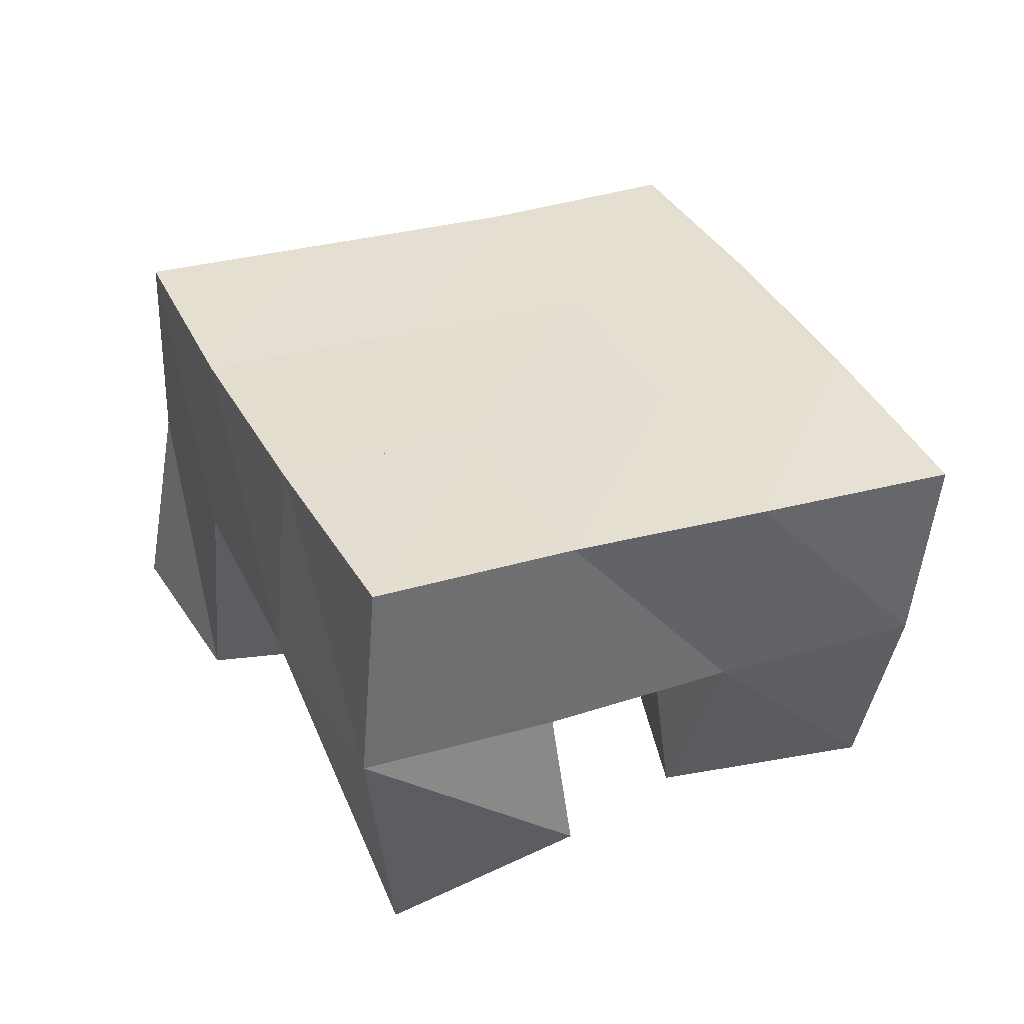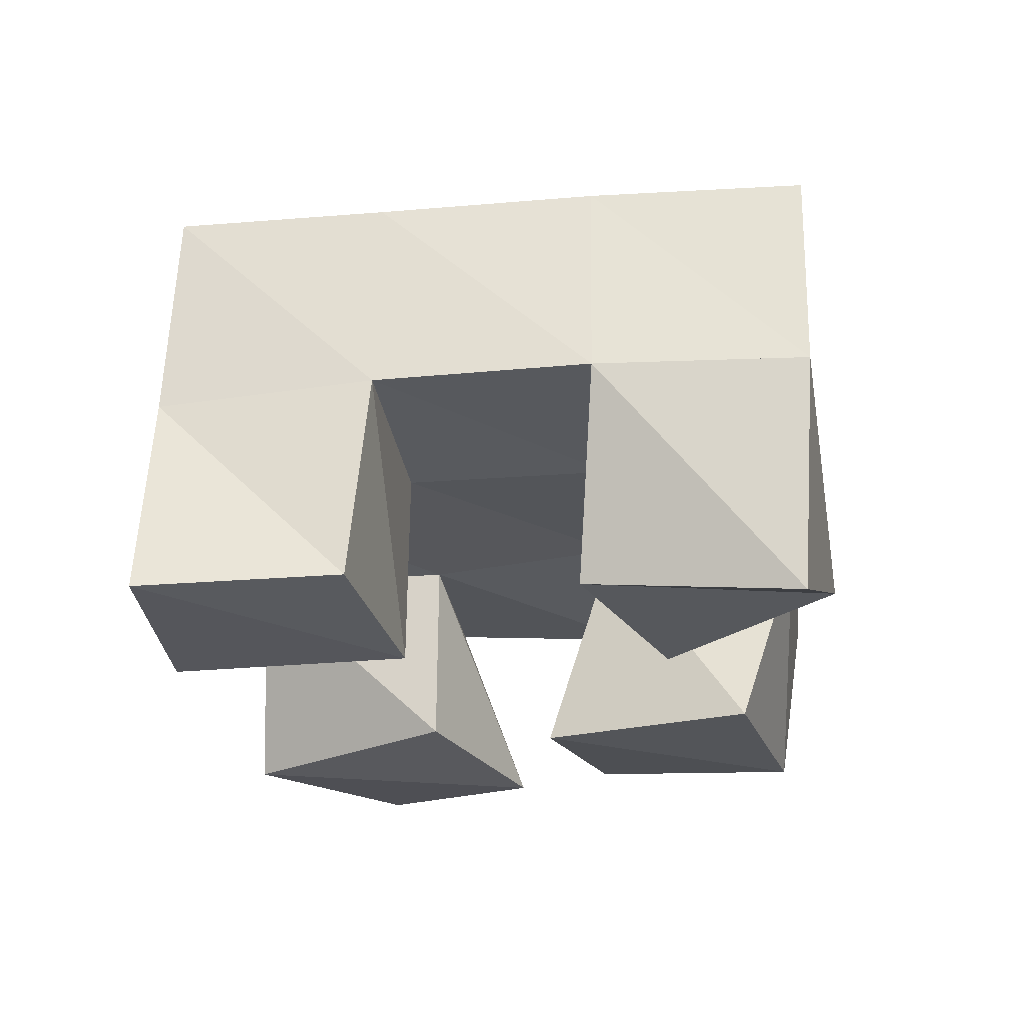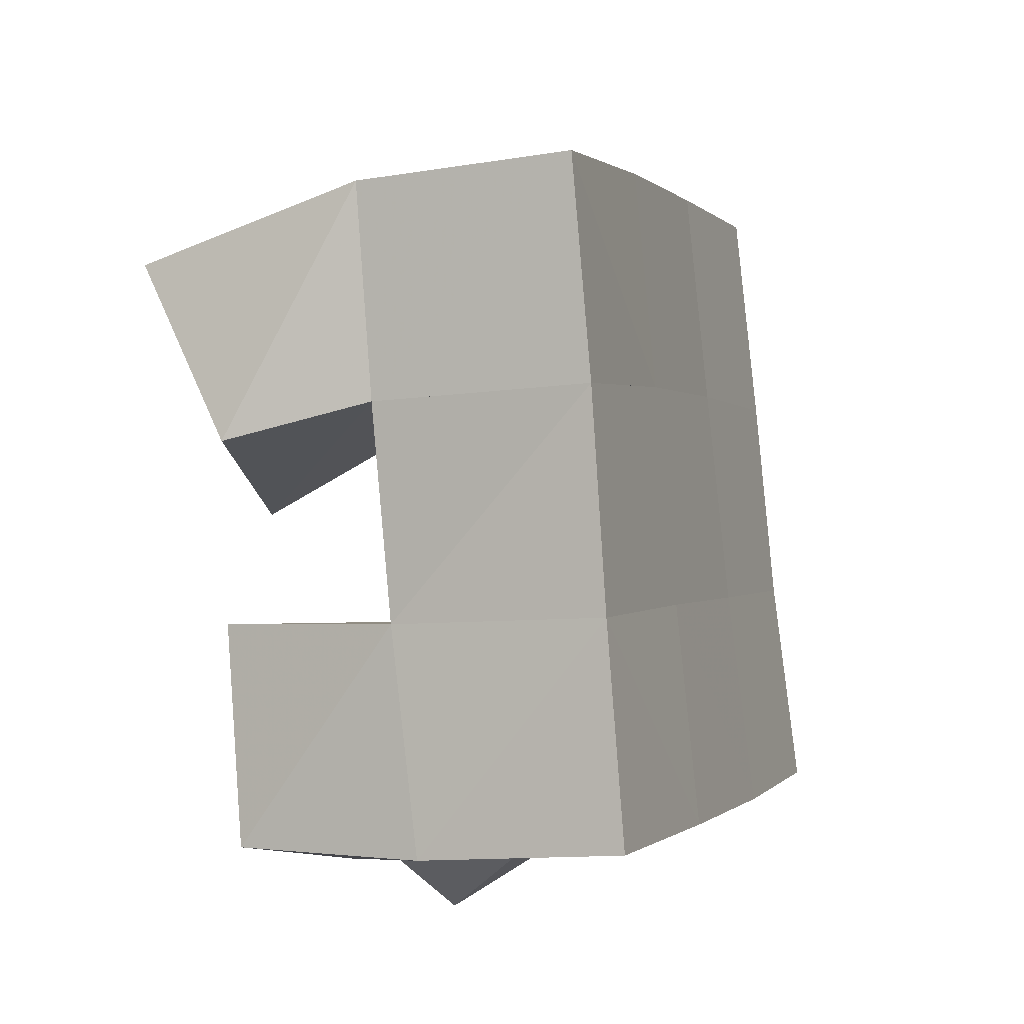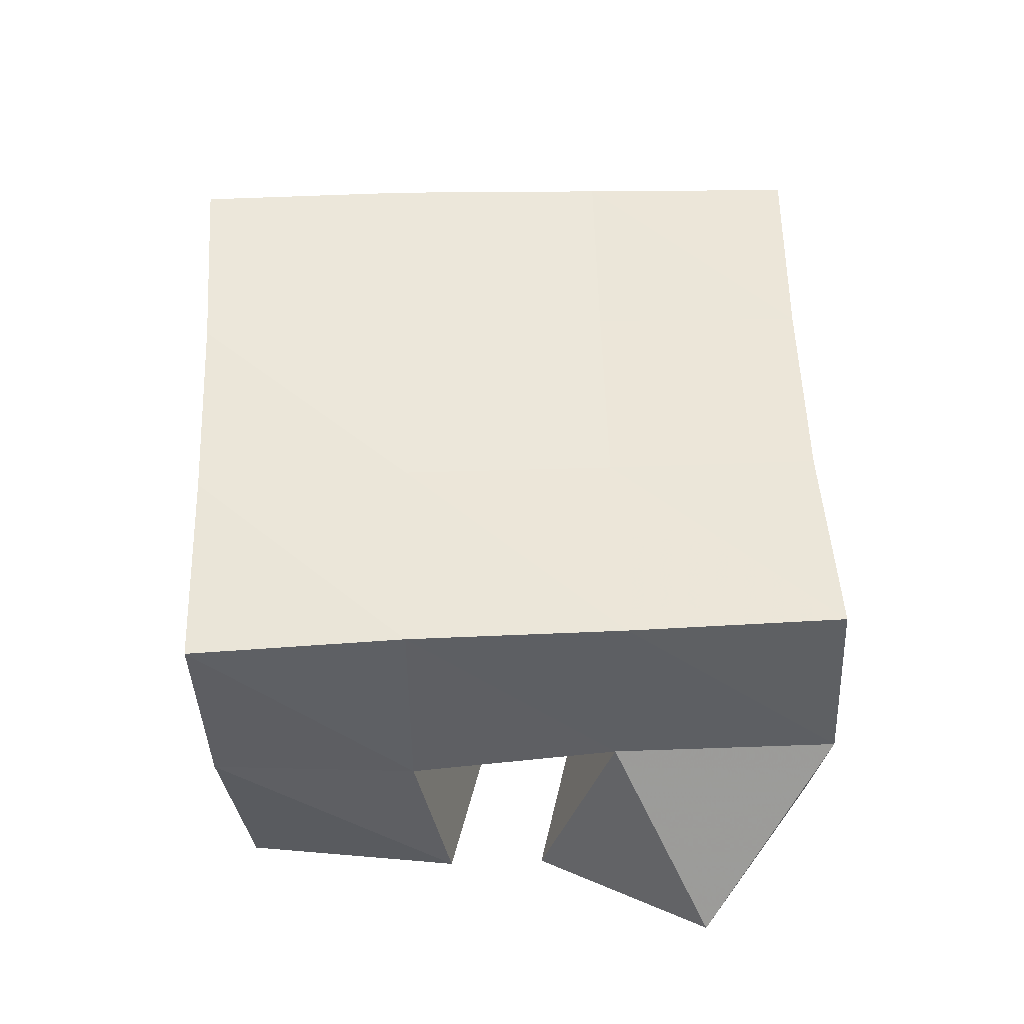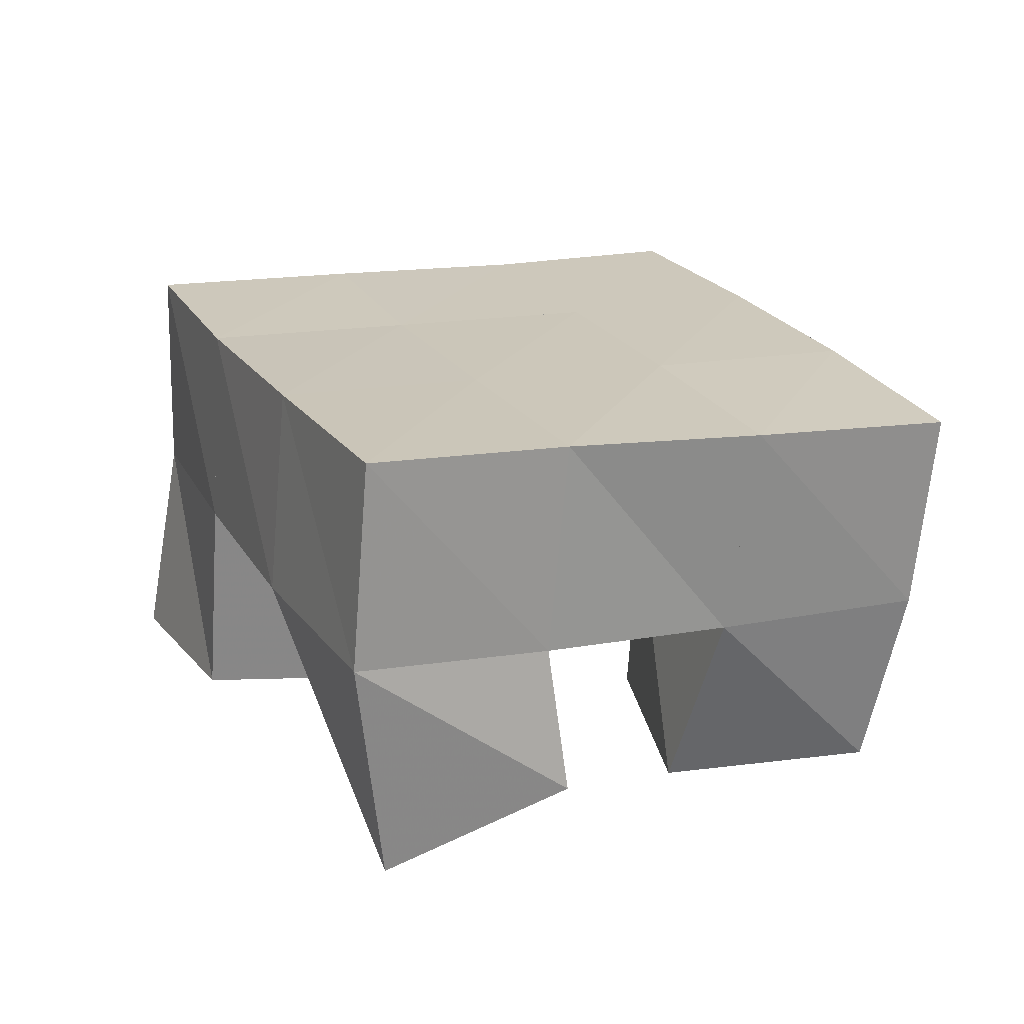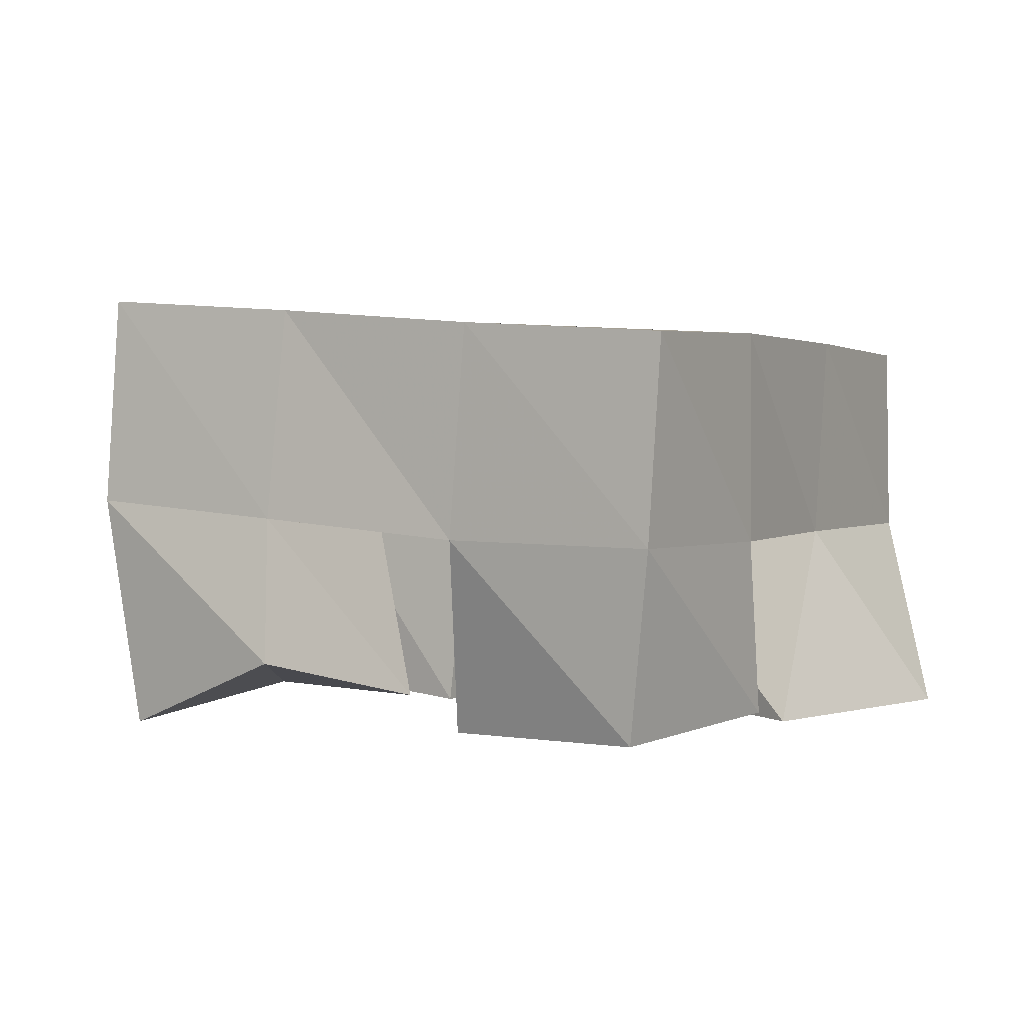
<metadata>
{"format":"obj","ext":"obj","renderer":"f3d","projection":"perspective","resolution":1024,"background":"white","views":[{"elev":37.1,"azim":90.5,"up":"+Y"},{"elev":-24.4,"azim":31.3,"up":"+Y"},{"elev":-26.6,"azim":111.3,"up":"+Z"},{"elev":46.3,"azim":-157.1,"up":"+Y"},{"elev":22.5,"azim":91.3,"up":"+Y"},{"elev":0.1,"azim":143.8,"up":"+Y"}]}
</metadata>
<code>
v 2.747 0.1037 -0.1923
v 2.728 0.1494 -0.1601
v 2.793 0.1 -0.1872
v 2.777 0.1476 -0.1815
v 2.738 0.1 -0.1387
v 2.753 0.1466 -0.1163
v 2.793 0.1034 -0.1408
v 2.797 0.1468 -0.136
v 2.869 0.1066 -0.1322
v 2.864 0.1512 -0.1103
v 2.913 0.1165 -0.1365
v 2.91 0.151 -0.1317
v 2.874 0.107 -0.07855
v 2.886 0.1554 -0.06467
v 2.924 0.1002 -0.09371
v 2.931 0.1555 -0.08844
v 2.768 0.1006 -0.06258
v 2.771 0.152 -0.0717
v 2.822 0.1 -0.0827
v 2.82 0.1498 -0.08766
v 2.791 0.1023 -0.01654
v 2.789 0.1525 -0.02504
v 2.834 0.1043 -0.04004
v 2.838 0.1547 -0.04386
v 2.813 0.1042 -0.1999
v 2.82 0.1456 -0.2048
v 2.863 0.1 -0.2123
v 2.866 0.1445 -0.2216
v 2.822 0.1 -0.153
v 2.841 0.1513 -0.1552
v 2.875 0.1 -0.1623
v 2.886 0.1461 -0.1741
v 2.73 0.1958 -0.1609
v 2.775 0.1957 -0.1836
v 2.752 0.1977 -0.117
v 2.796 0.1976 -0.1381
v 2.772 0.2007 -0.07281
v 2.817 0.2002 -0.0922
v 2.791 0.2029 -0.02657
v 2.837 0.2029 -0.04666
v 2.82 0.195 -0.205
v 2.841 0.1977 -0.159
v 2.862 0.2009 -0.1134
v 2.884 0.2043 -0.06892
v 2.866 0.1921 -0.2263
v 2.886 0.1961 -0.1809
v 2.907 0.2009 -0.1361
v 2.929 0.205 -0.09223
f 1 2 4
f 3 1 4
f 2 6 8
f 4 2 8
f 6 5 7
f 8 6 7
f 5 1 3
f 7 5 3
f 8 7 3
f 4 8 3
f 2 1 5
f 6 2 5
f 9 10 12
f 11 9 12
f 10 14 16
f 12 10 16
f 14 13 15
f 16 14 15
f 13 9 11
f 15 13 11
f 16 15 11
f 12 16 11
f 10 9 13
f 14 10 13
f 17 18 20
f 19 17 20
f 18 22 24
f 20 18 24
f 22 21 23
f 24 22 23
f 21 17 19
f 23 21 19
f 24 23 19
f 20 24 19
f 18 17 21
f 22 18 21
f 25 26 28
f 27 25 28
f 26 30 32
f 28 26 32
f 30 29 31
f 32 30 31
f 29 25 27
f 31 29 27
f 32 31 27
f 28 32 27
f 26 25 29
f 30 26 29
f 2 33 34
f 4 2 34
f 33 35 36
f 34 33 36
f 35 6 8
f 36 35 8
f 6 2 4
f 8 6 4
f 36 8 4
f 34 36 4
f 33 2 6
f 35 33 6
f 6 35 36
f 8 6 36
f 35 37 38
f 36 35 38
f 37 18 20
f 38 37 20
f 18 6 8
f 20 18 8
f 38 20 8
f 36 38 8
f 35 6 18
f 37 35 18
f 18 37 38
f 20 18 38
f 37 39 40
f 38 37 40
f 39 22 24
f 40 39 24
f 22 18 20
f 24 22 20
f 40 24 20
f 38 40 20
f 37 18 22
f 39 37 22
f 4 34 41
f 26 4 41
f 34 36 42
f 41 34 42
f 36 8 30
f 42 36 30
f 8 4 26
f 30 8 26
f 42 30 26
f 41 42 26
f 34 4 8
f 36 34 8
f 8 36 42
f 30 8 42
f 36 38 43
f 42 36 43
f 38 20 10
f 43 38 10
f 20 8 30
f 10 20 30
f 43 10 30
f 42 43 30
f 36 8 20
f 38 36 20
f 20 38 43
f 10 20 43
f 38 40 44
f 43 38 44
f 40 24 14
f 44 40 14
f 24 20 10
f 14 24 10
f 44 14 10
f 43 44 10
f 38 20 24
f 40 38 24
f 26 41 45
f 28 26 45
f 41 42 46
f 45 41 46
f 42 30 32
f 46 42 32
f 30 26 28
f 32 30 28
f 46 32 28
f 45 46 28
f 41 26 30
f 42 41 30
f 30 42 46
f 32 30 46
f 42 43 47
f 46 42 47
f 43 10 12
f 47 43 12
f 10 30 32
f 12 10 32
f 47 12 32
f 46 47 32
f 42 30 10
f 43 42 10
f 10 43 47
f 12 10 47
f 43 44 48
f 47 43 48
f 44 14 16
f 48 44 16
f 14 10 12
f 16 14 12
f 48 16 12
f 47 48 12
f 43 10 14
f 44 43 14

</code>
